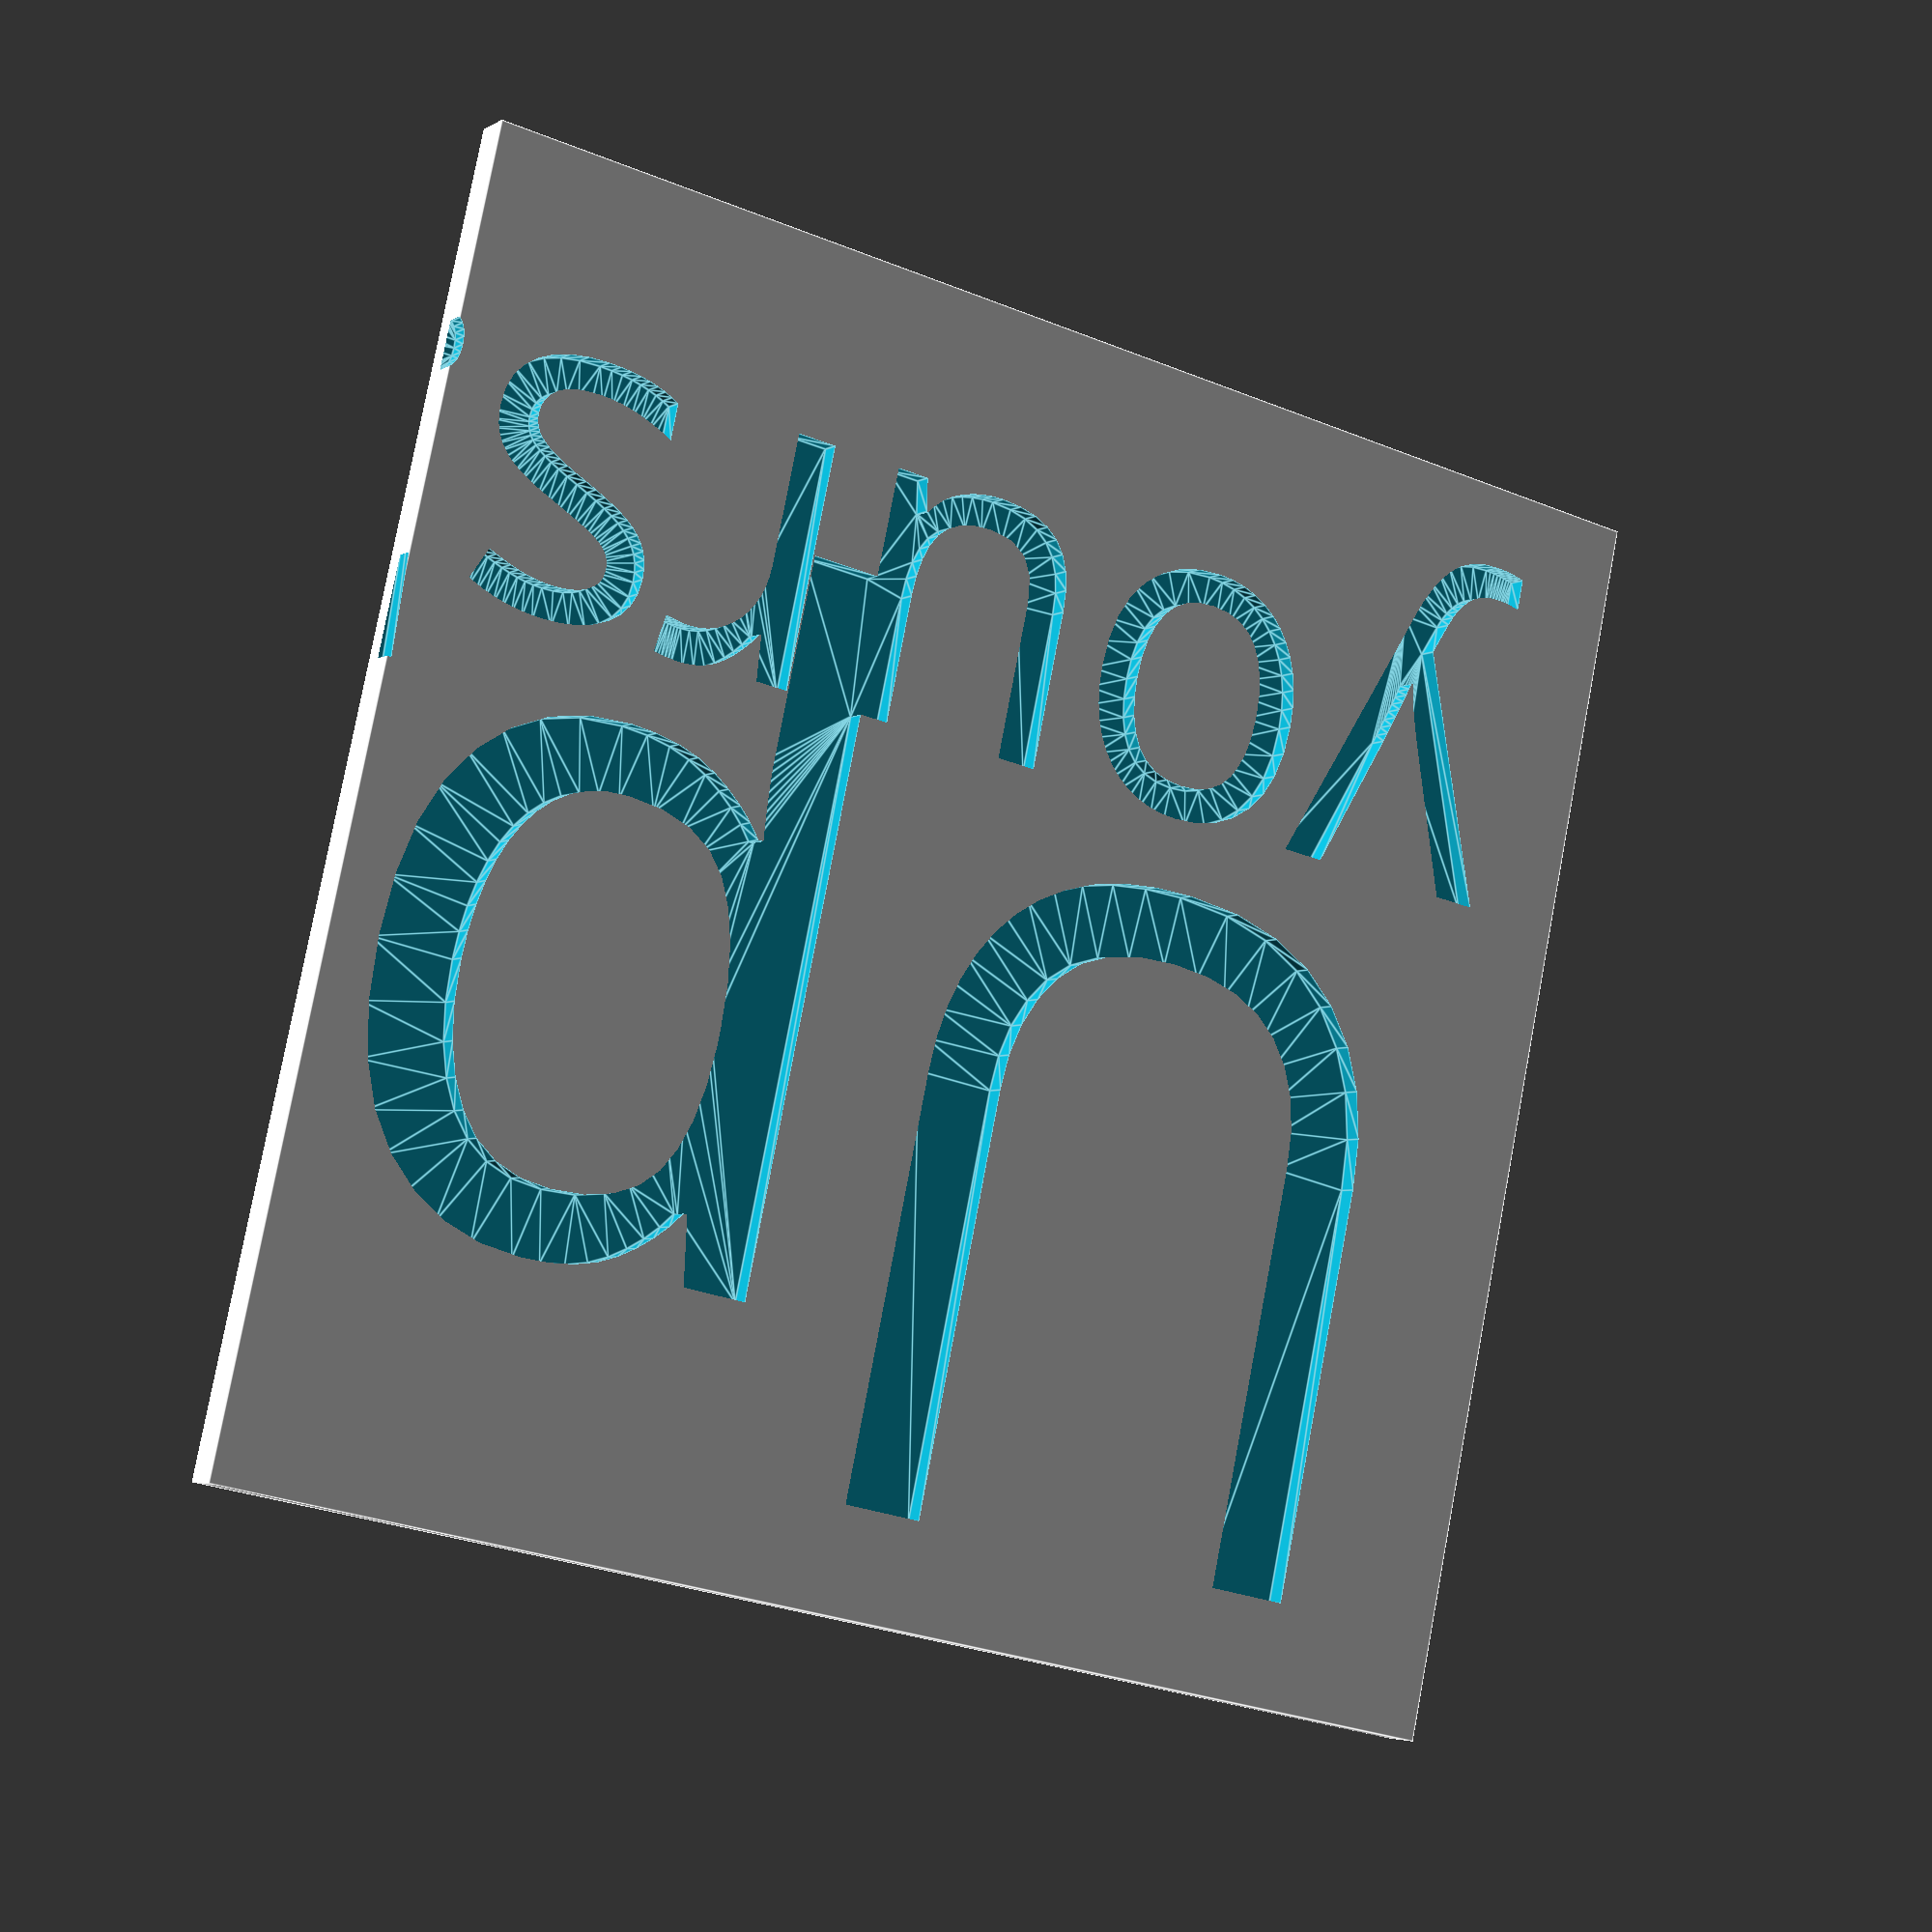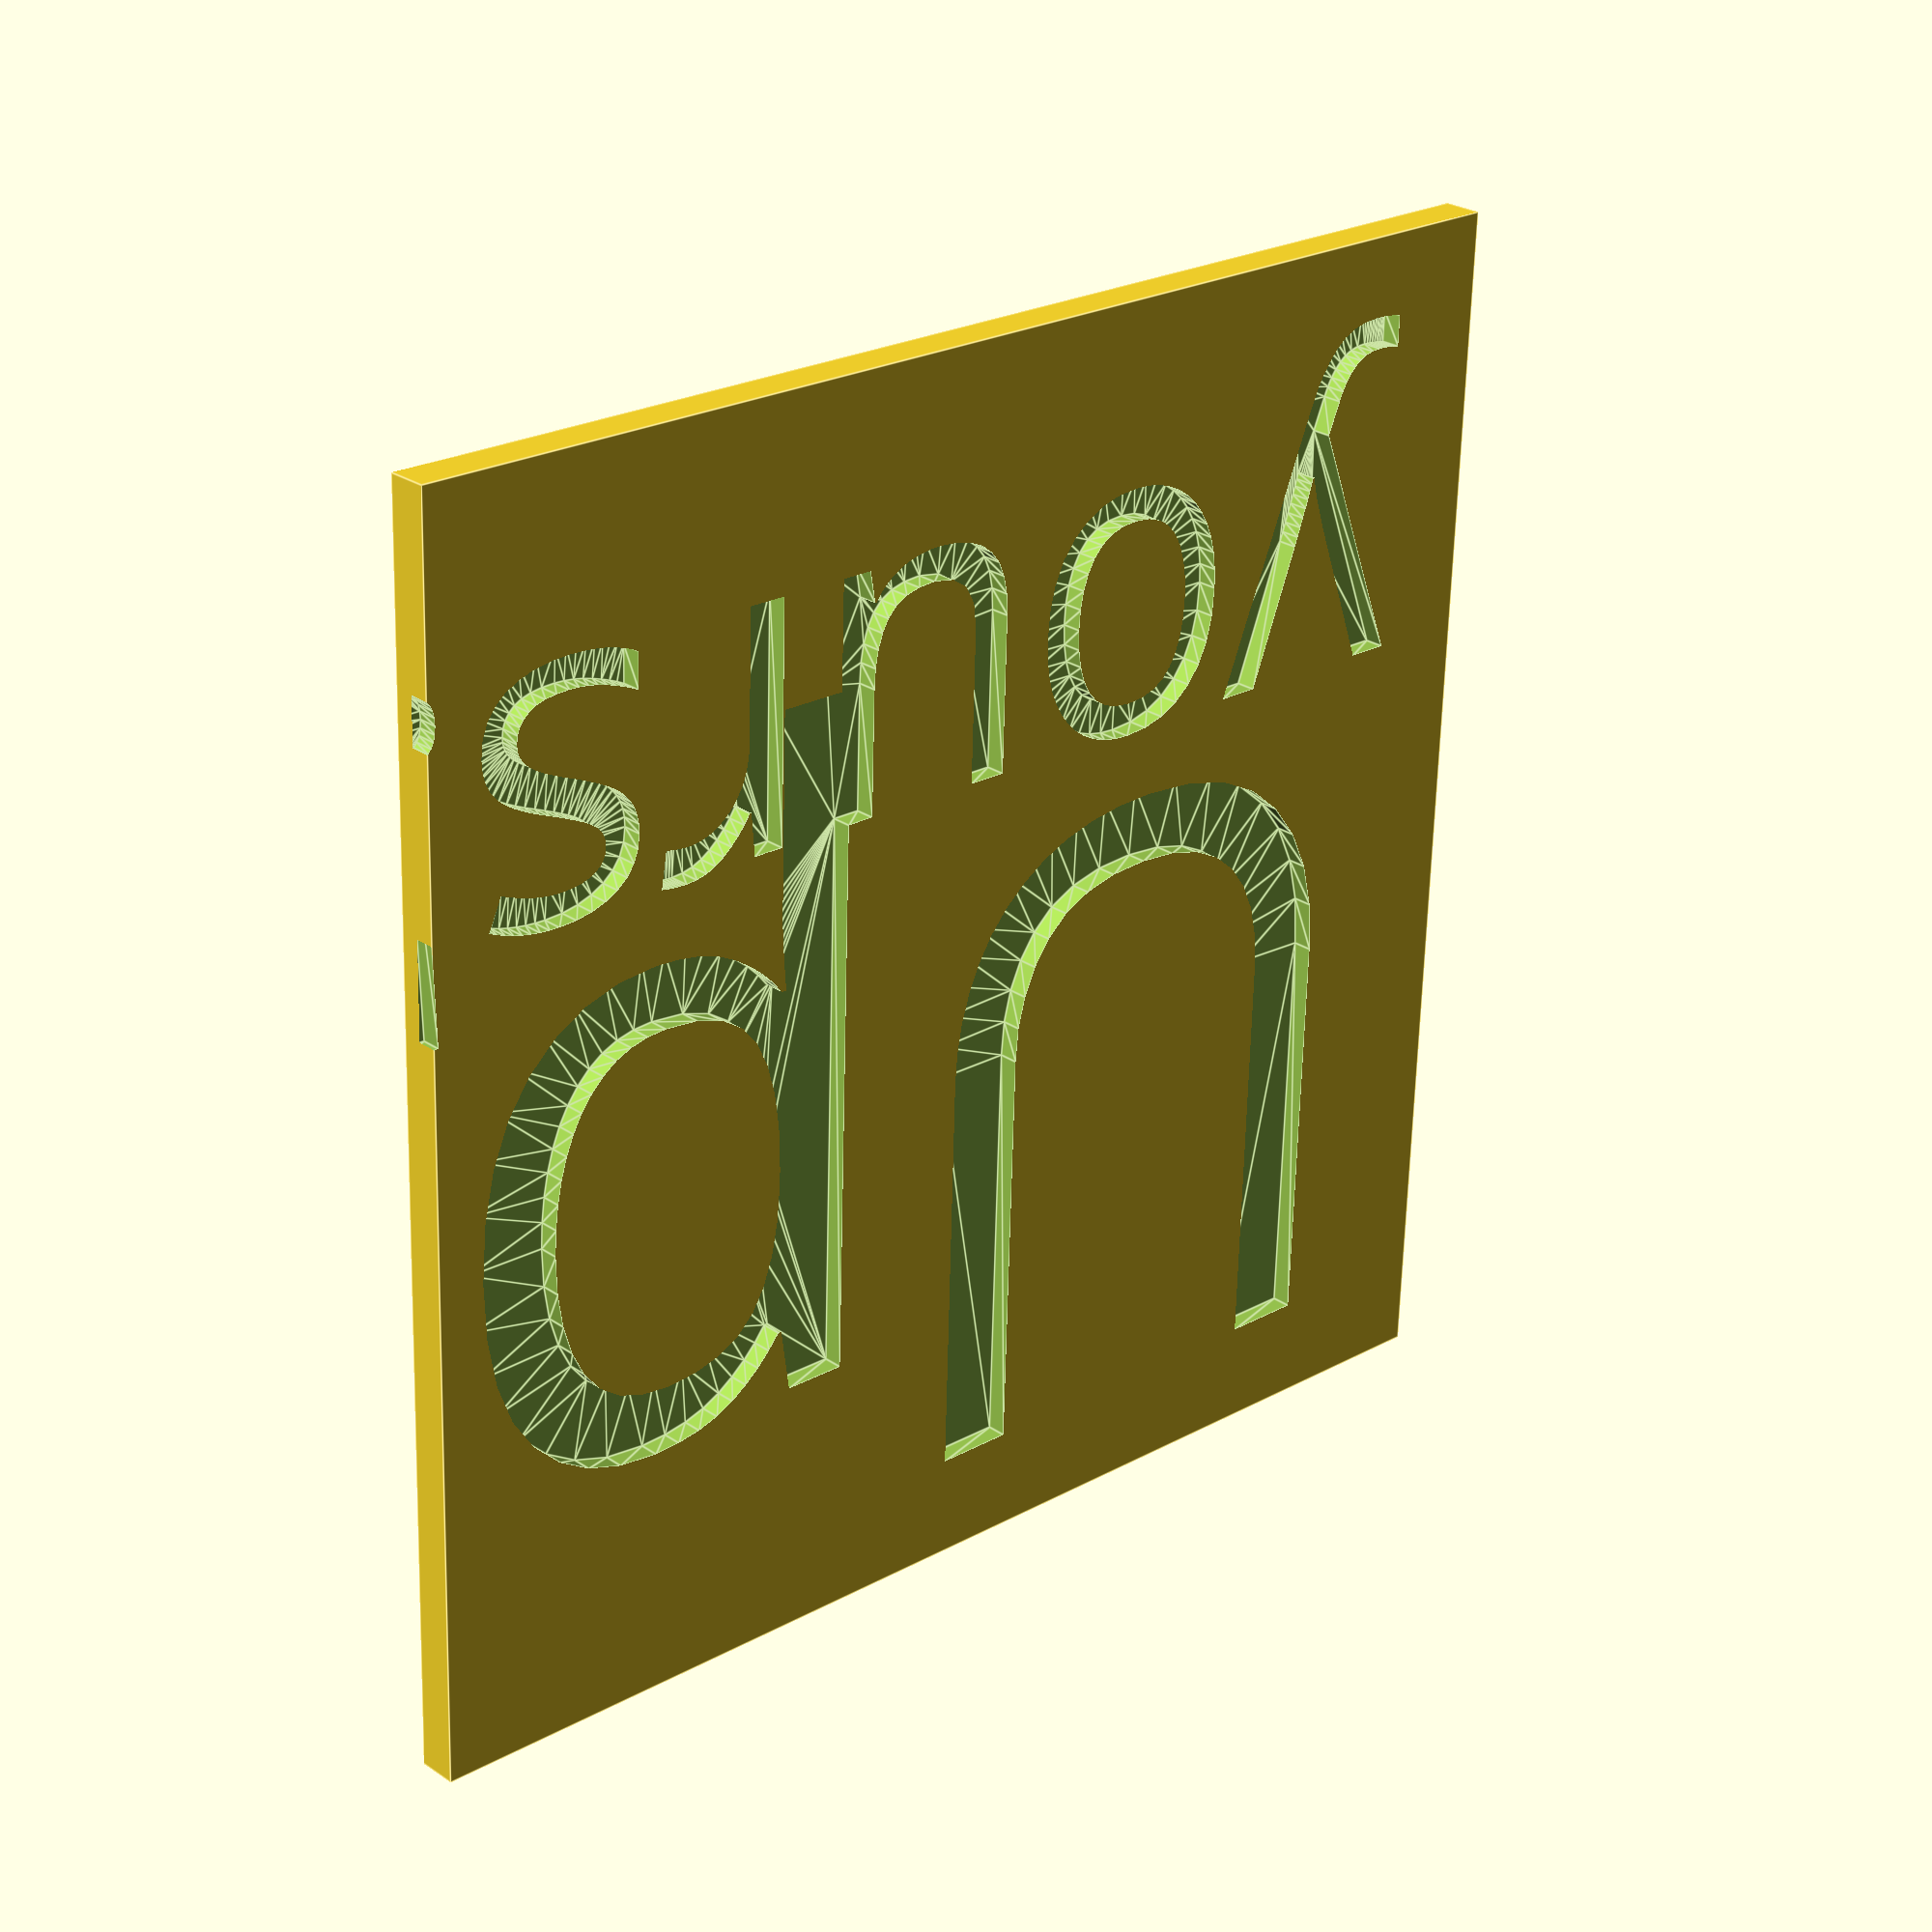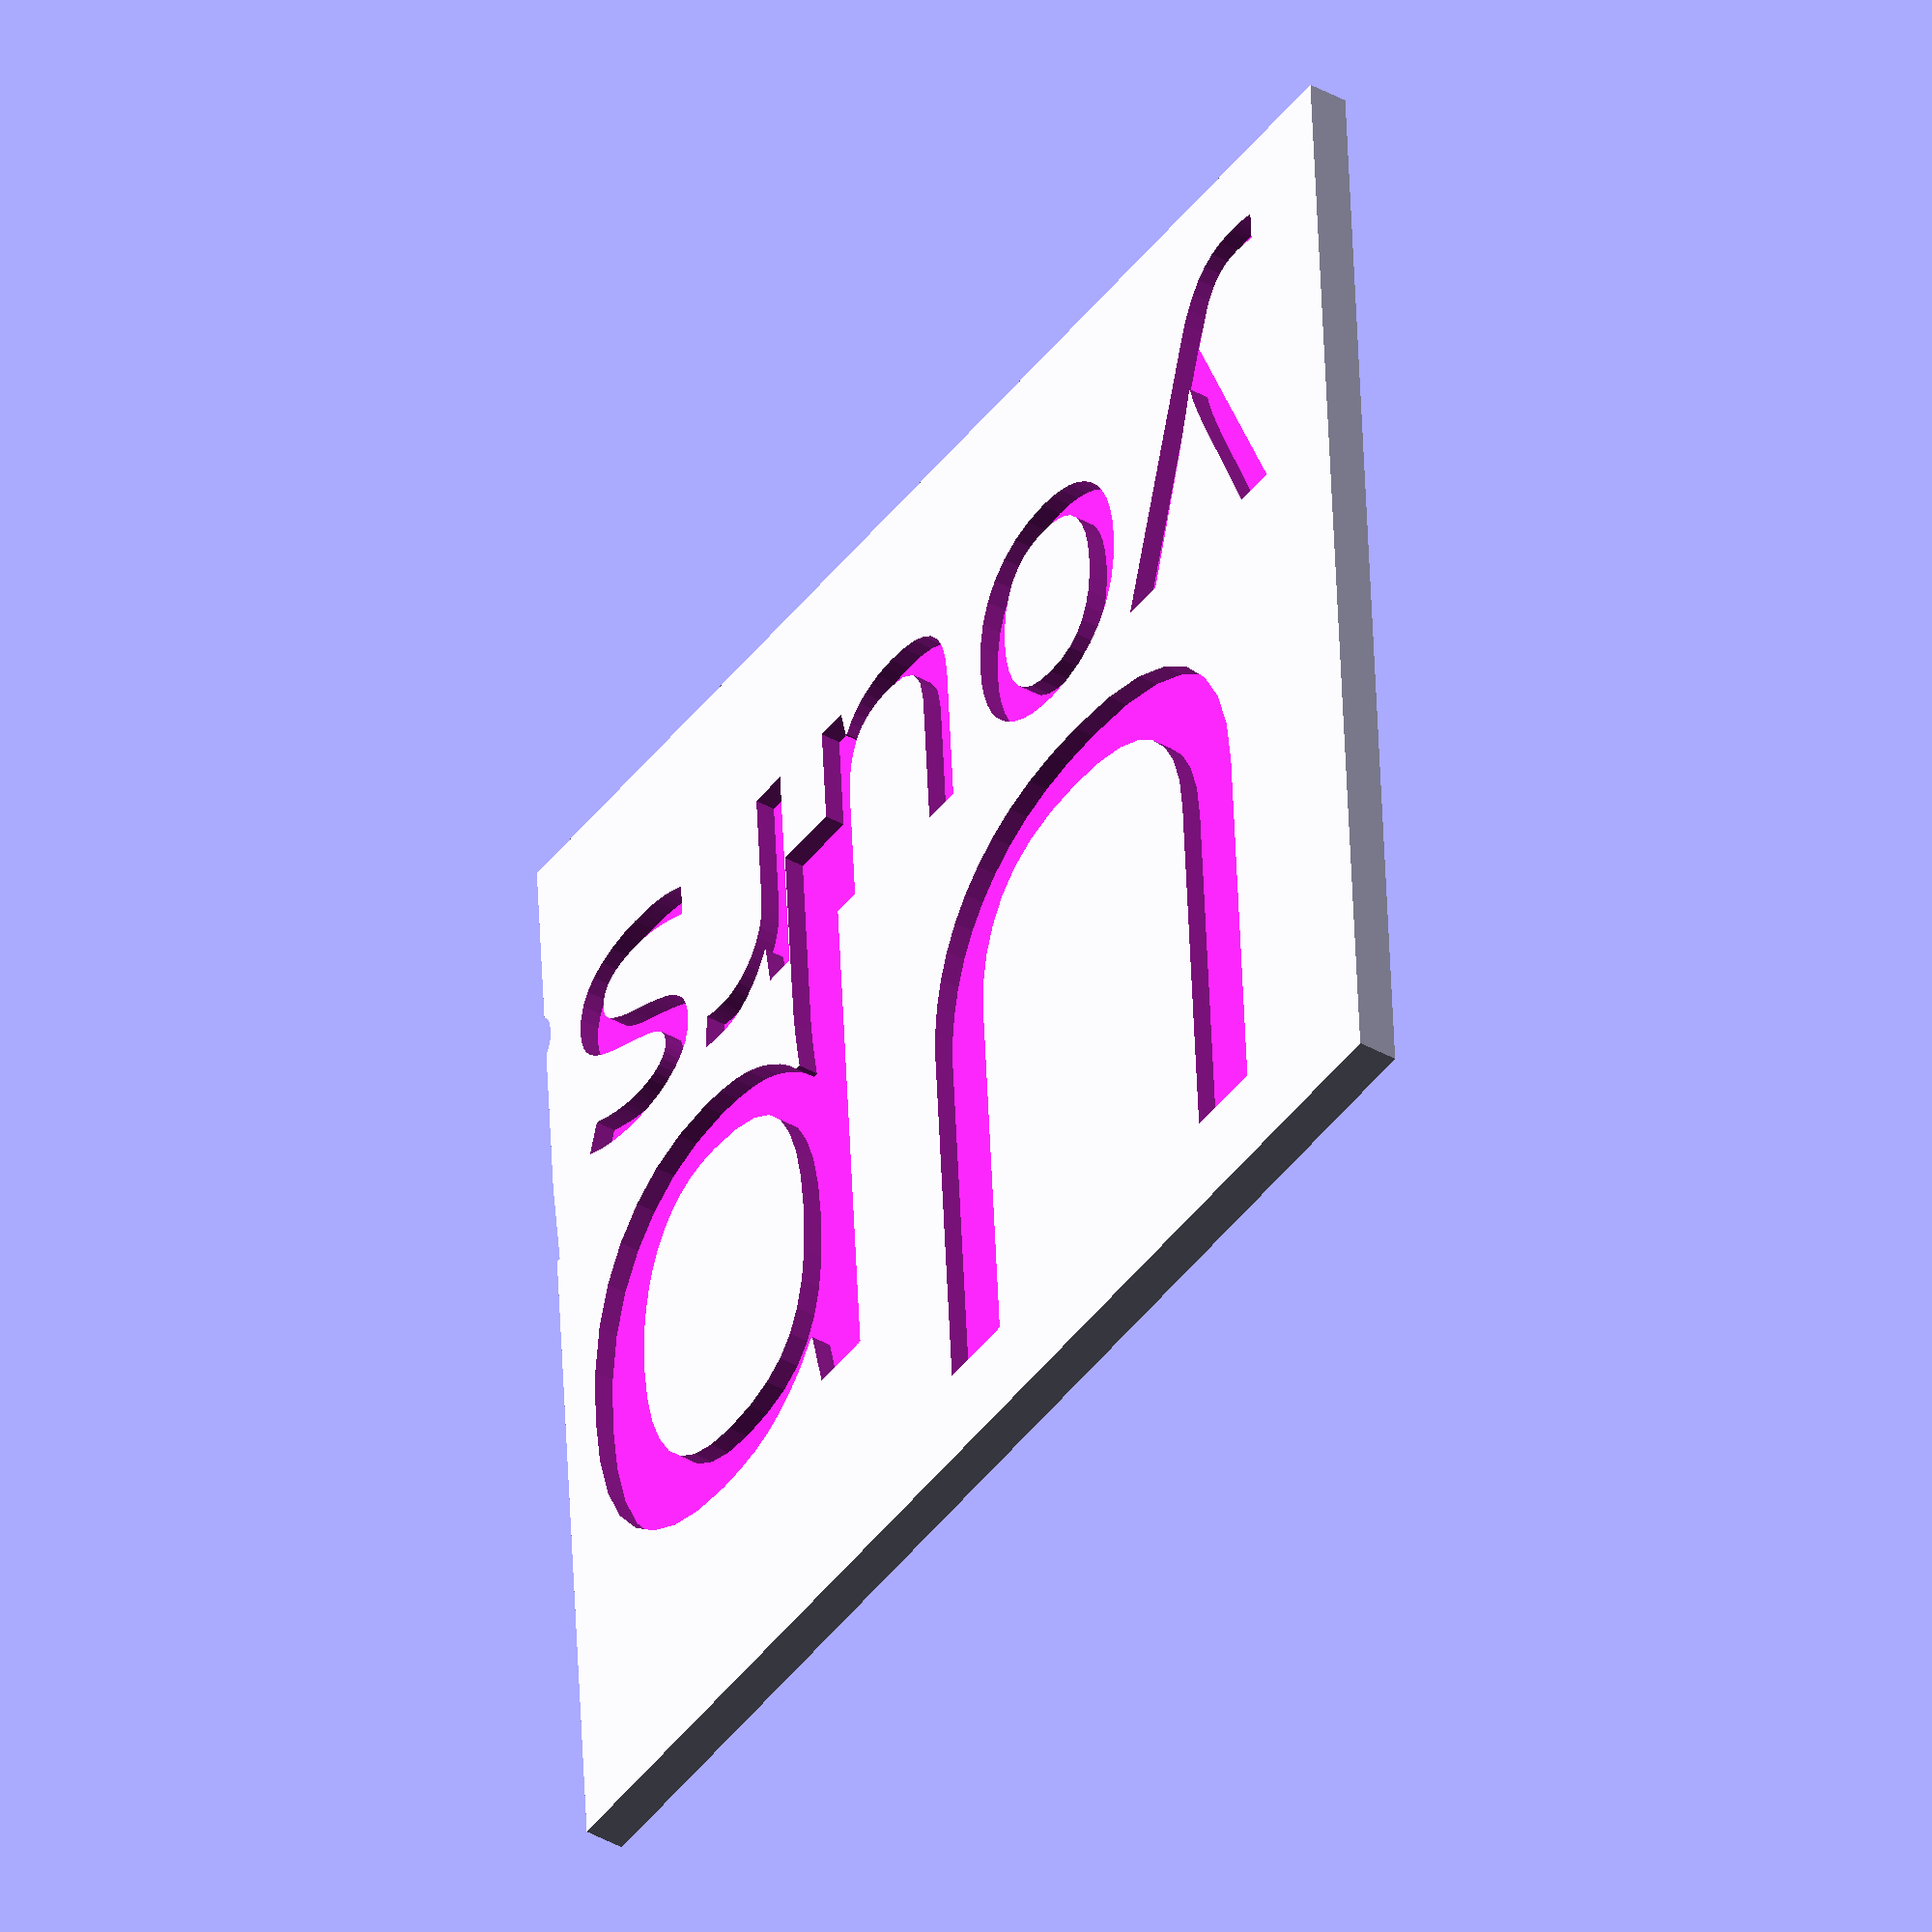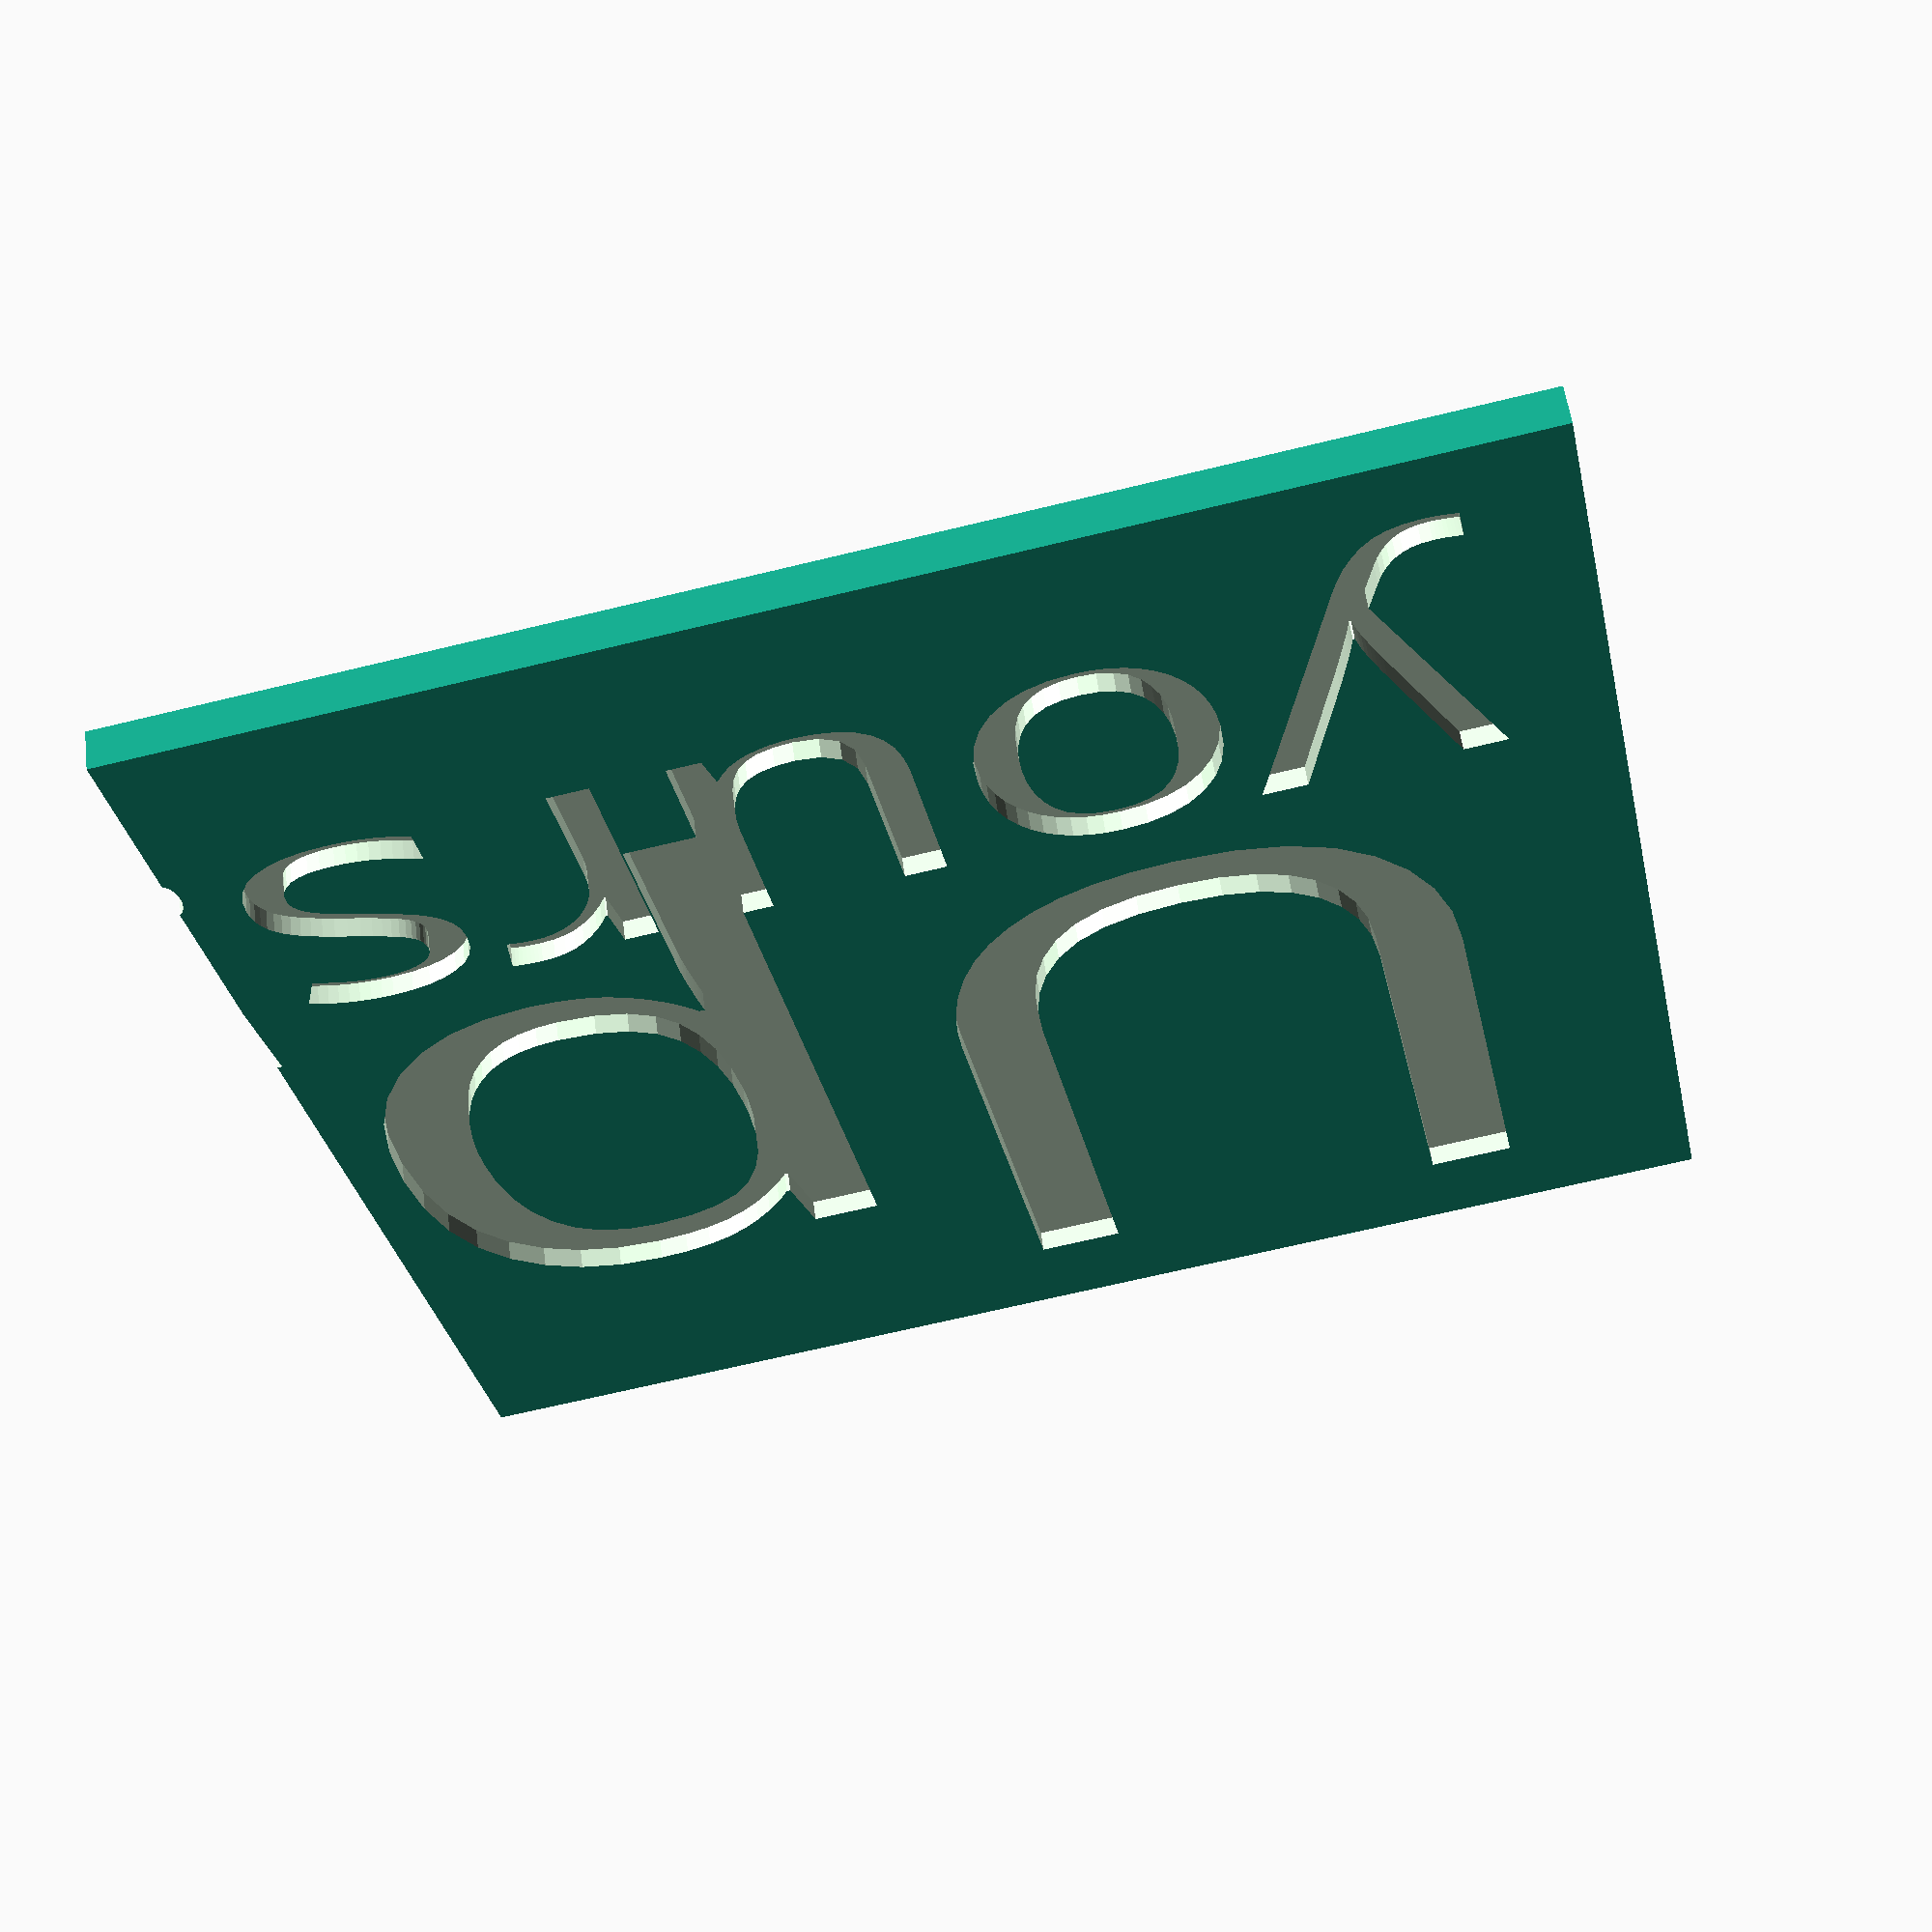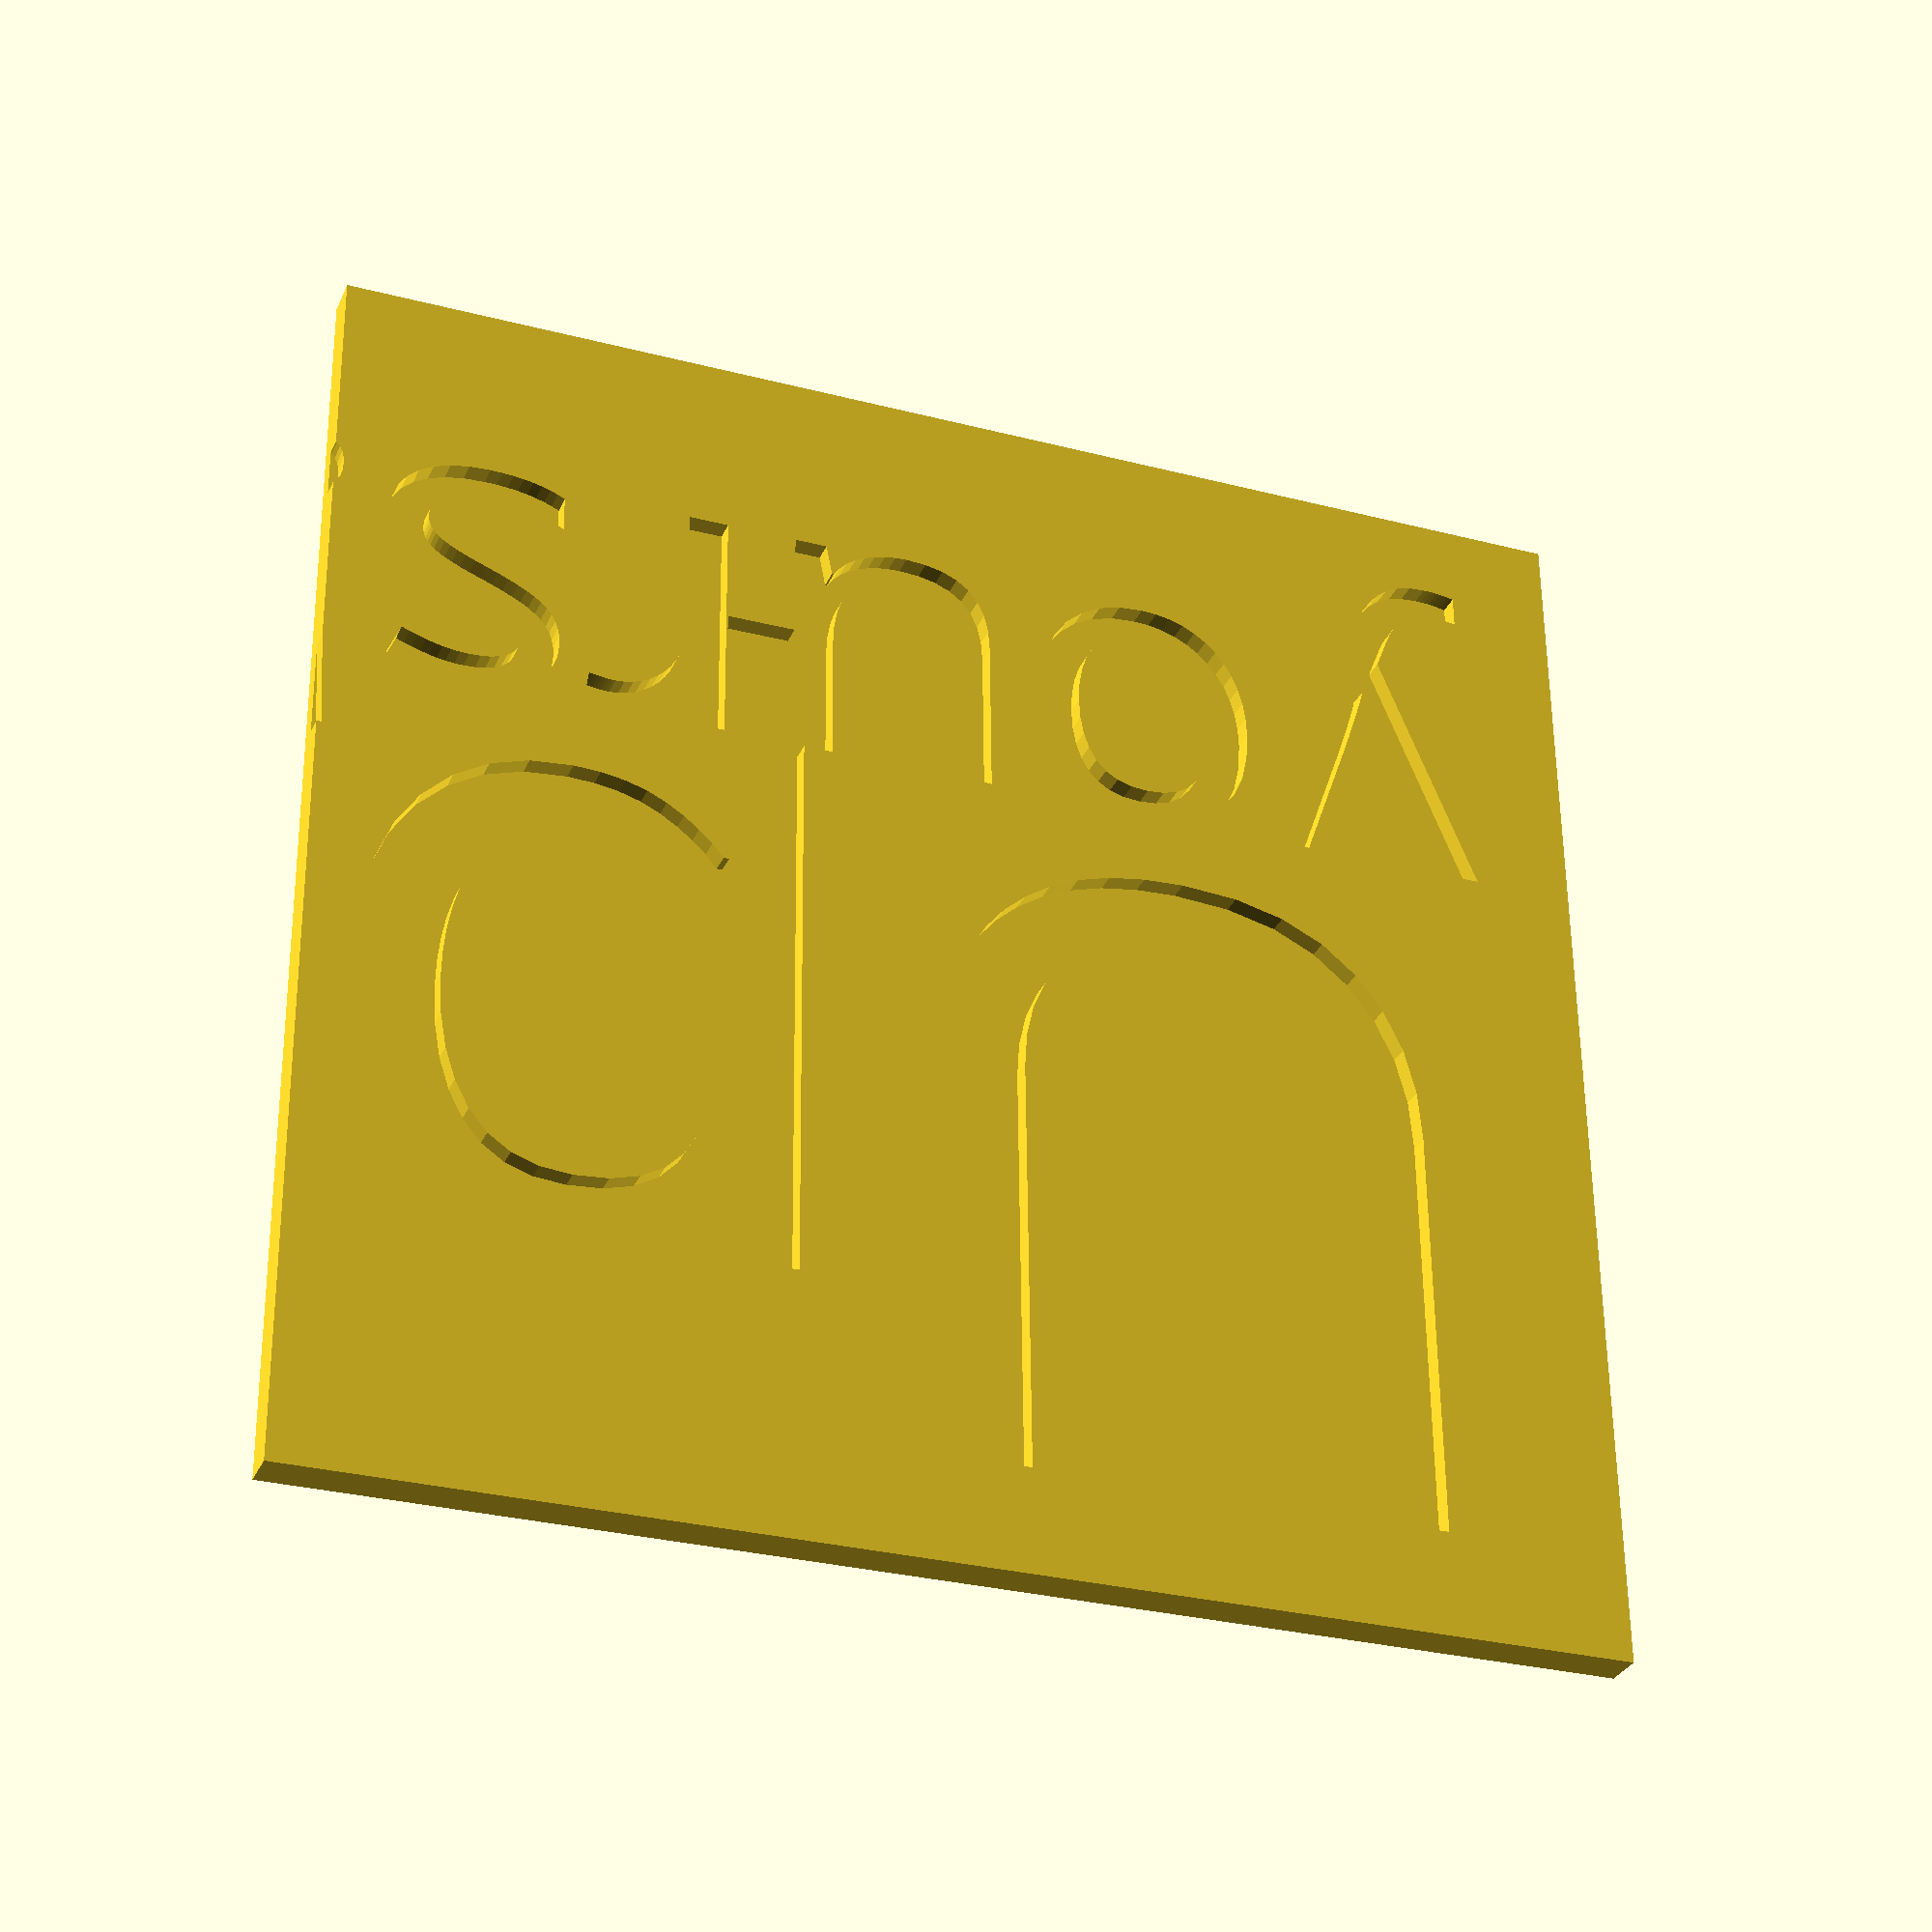
<openscad>
// -*- mode: SCAD ; c-file-style: "ellemtel" ; coding: utf-8 -*-
//
// Rudolf Koch's reply to requests for free samples of his work, translated
// to English
//
// (c) 2017 Roland Sieker <ospalh@gmail.com>
// Licence: CC-BY-SA 4.0


ms = 0.01;
// Muggeseggele (gnat's bollocks, in Swabian about as harmless as the
// phrase shown)

schwabacher = "Alte Schwabacher:style=Regular";

//
breite = 54;
tiefe = 52.22;
xo = 0 + breite/2;
yo = -4.35 + tiefe/2;

rand = 5;
hw = 2;  // Halter weite
hh = 0.5;

// swabian_greatings(1); // unconnected
// positive_greating();
negative_greating();
//quick_greating();

module positive_greating()
{
   plate(1);
   translate([0,0,1])
   {
      swabian_greatings(1);
   }
}

module negative_greating()
{
   difference()
   {
      plate(2);
      translate([0,0,1])
      {
         swabian_greatings(1+ms);
      }
   }
}

module quick_greating()
{
   connectors();
   swabian_greatings(1+hh);
}



module swabian_greatings(h)
{
   linear_extrude(h)
   {
      translate([0, 16])
      {
         text("Up", font=schwabacher, size=32);
      }
      translate([0, 0])
      {
         text("yours!", font=schwabacher, size=16);
      }

   }
}


module plate(h)
{
   translate([xo,yo,h/2])
   {
      cube([breite+2*rand, tiefe+2*rand, h], center=true);
   }
}


module connectors()
{

   module wH(x, y, l)
   {
      // waagerechter Halter
      translate([x, y, hh/2])
      {
         cube([l, hw, hh], center=true);
      }
   }
   module sH(x, y, l)
   {
      // senkrechter Halter
      translate([x, y, hh/2])
      {
         cube([hw, l, hh], center=true);
      }
   }
   module dH(x, y, l)
   {
      // diagonaler Halter
      translate([x, y, hh/2])
      {
         rotate(-45)
         {
            cube([hw, l, hh], center=true);
         }
      }
   }
   module qH(x, y, l)
   {
      // diagonaler Halter (quer)
      translate([x, y, hh/2])
      {
         rotate(-45)
         {
            cube([l, hw, hh], center=true);
         }
      }
   }
   module xH(x, y, l, a)
   {
      // schraeger Halter
      translate([x, y, hh/2])
      {
         rotate(a)
         {
            cube([l, hw, hh], center=true);
         }
      }
   }

}

</openscad>
<views>
elev=4.1 azim=192.3 roll=330.1 proj=p view=edges
elev=153.9 azim=2.0 roll=223.1 proj=p view=edges
elev=40.3 azim=176.2 roll=55.2 proj=o view=wireframe
elev=123.5 azim=348.2 roll=187.4 proj=p view=solid
elev=31.1 azim=179.4 roll=339.0 proj=p view=solid
</views>
